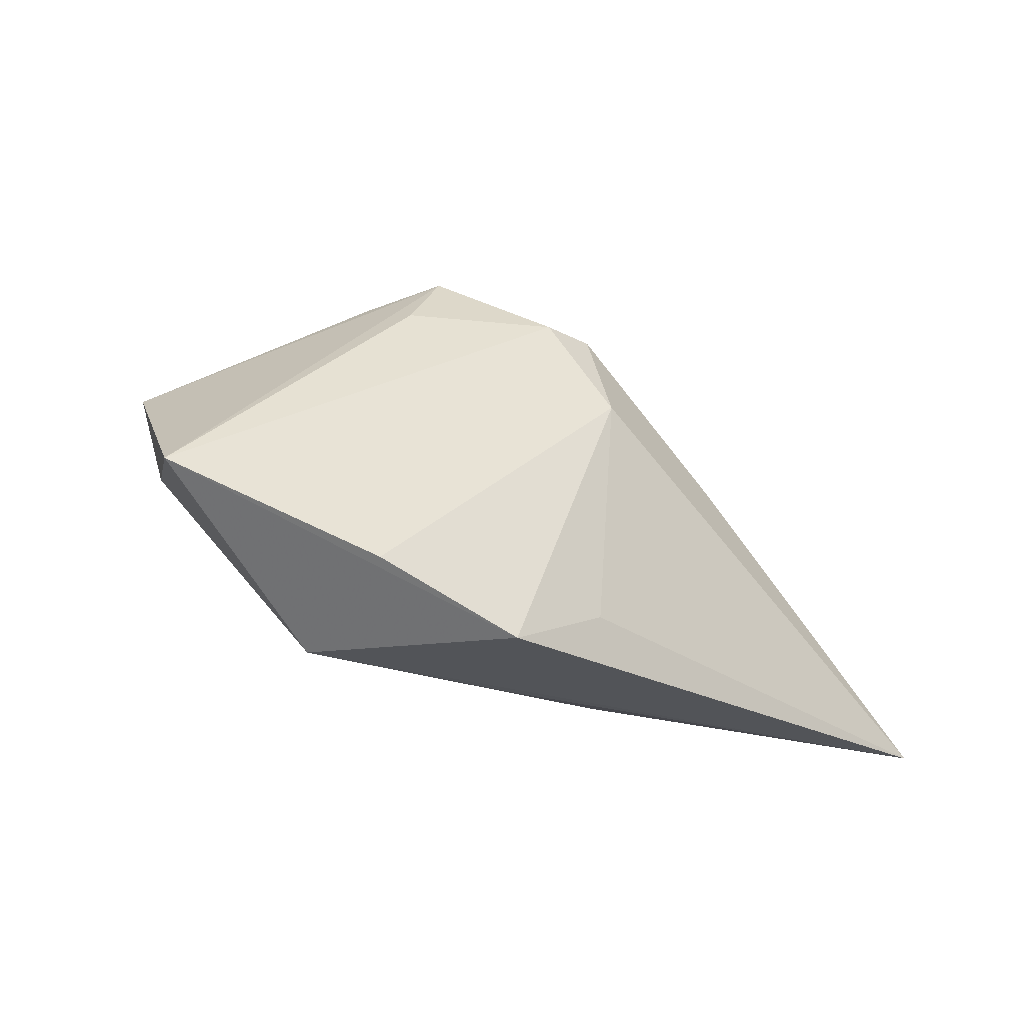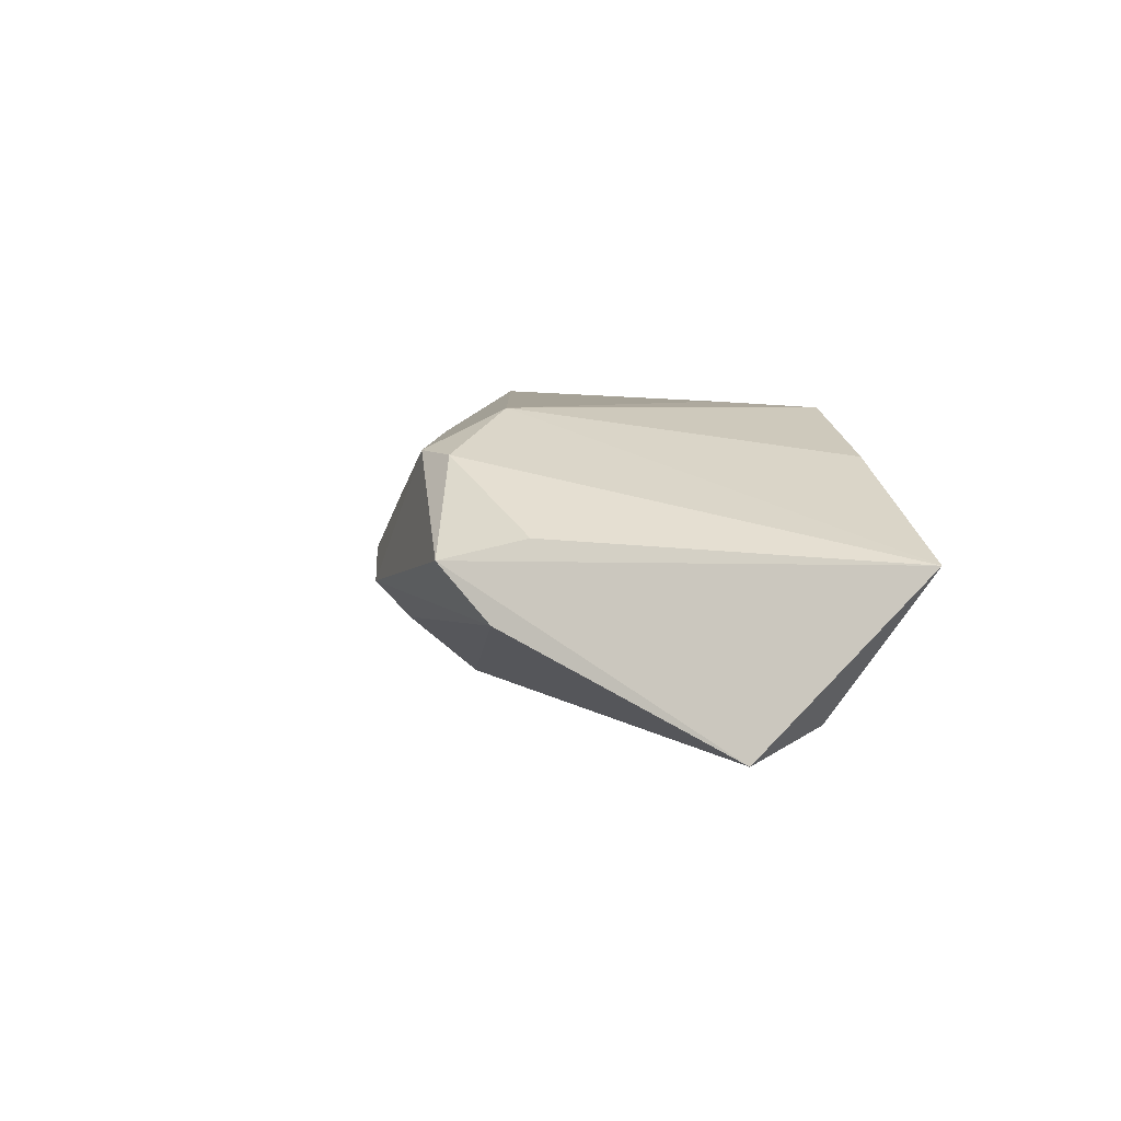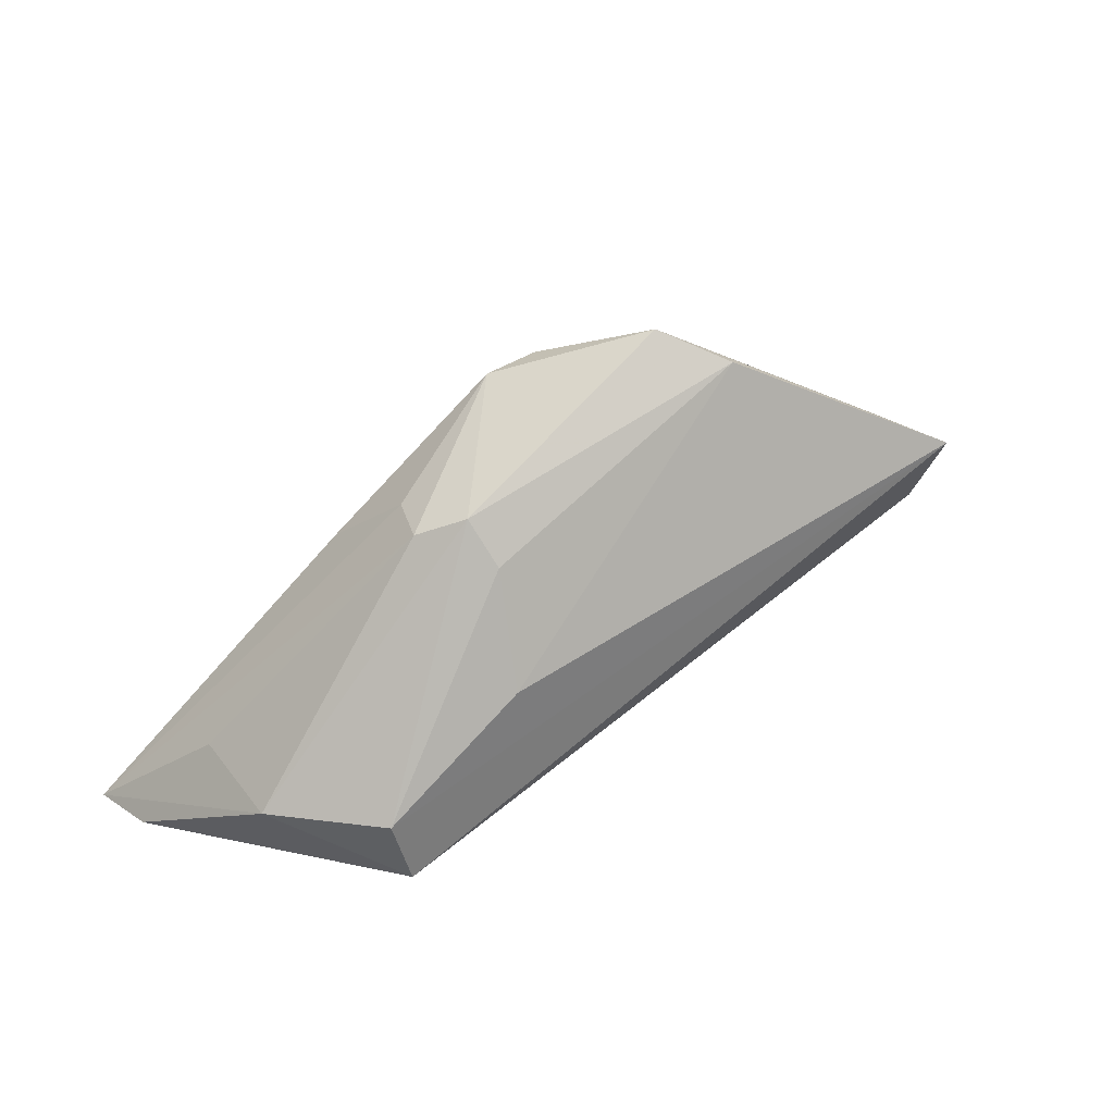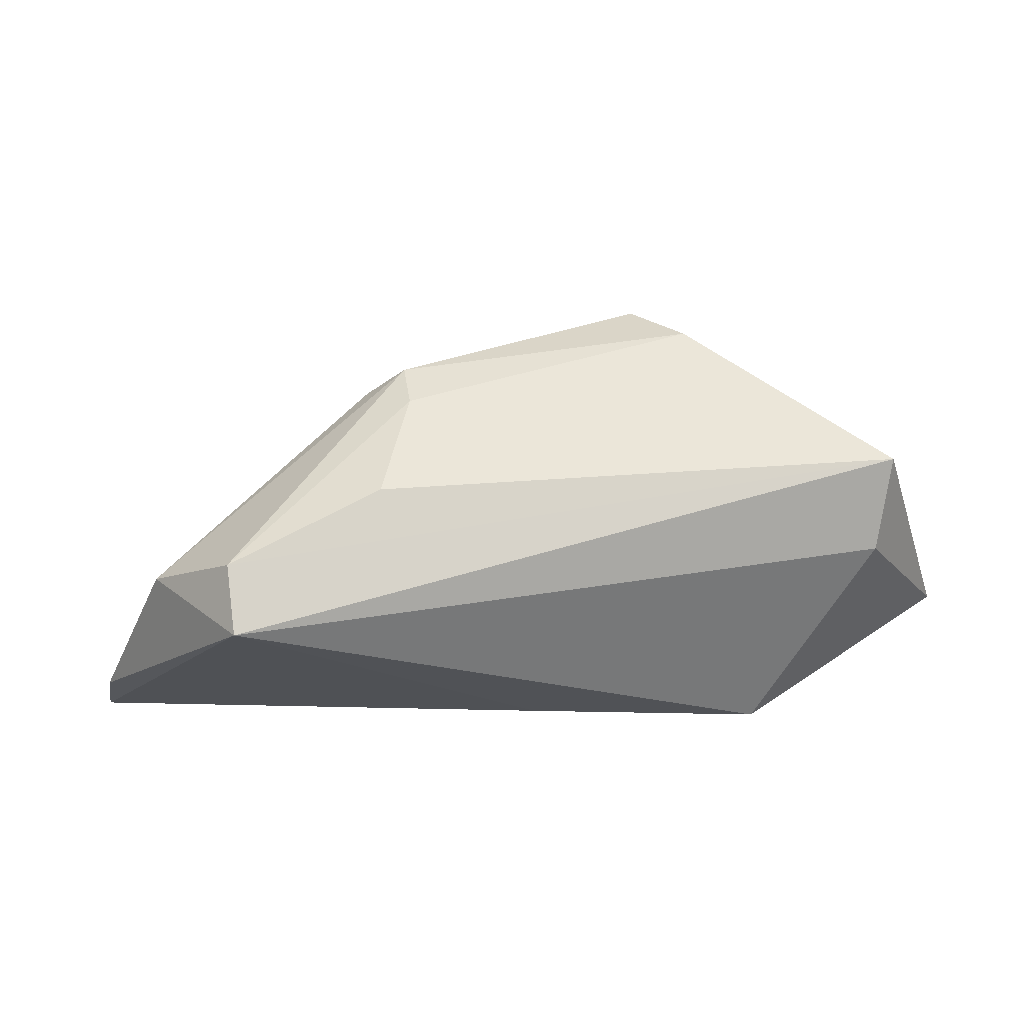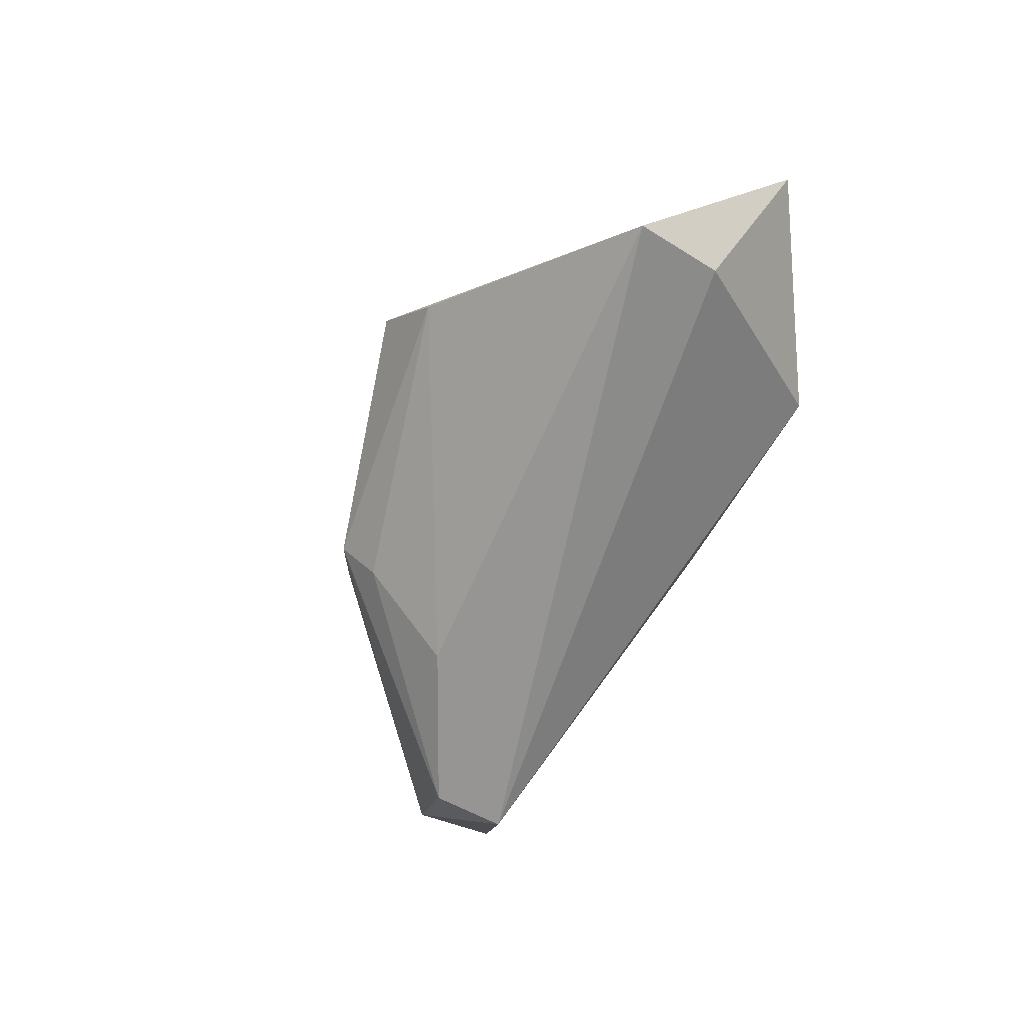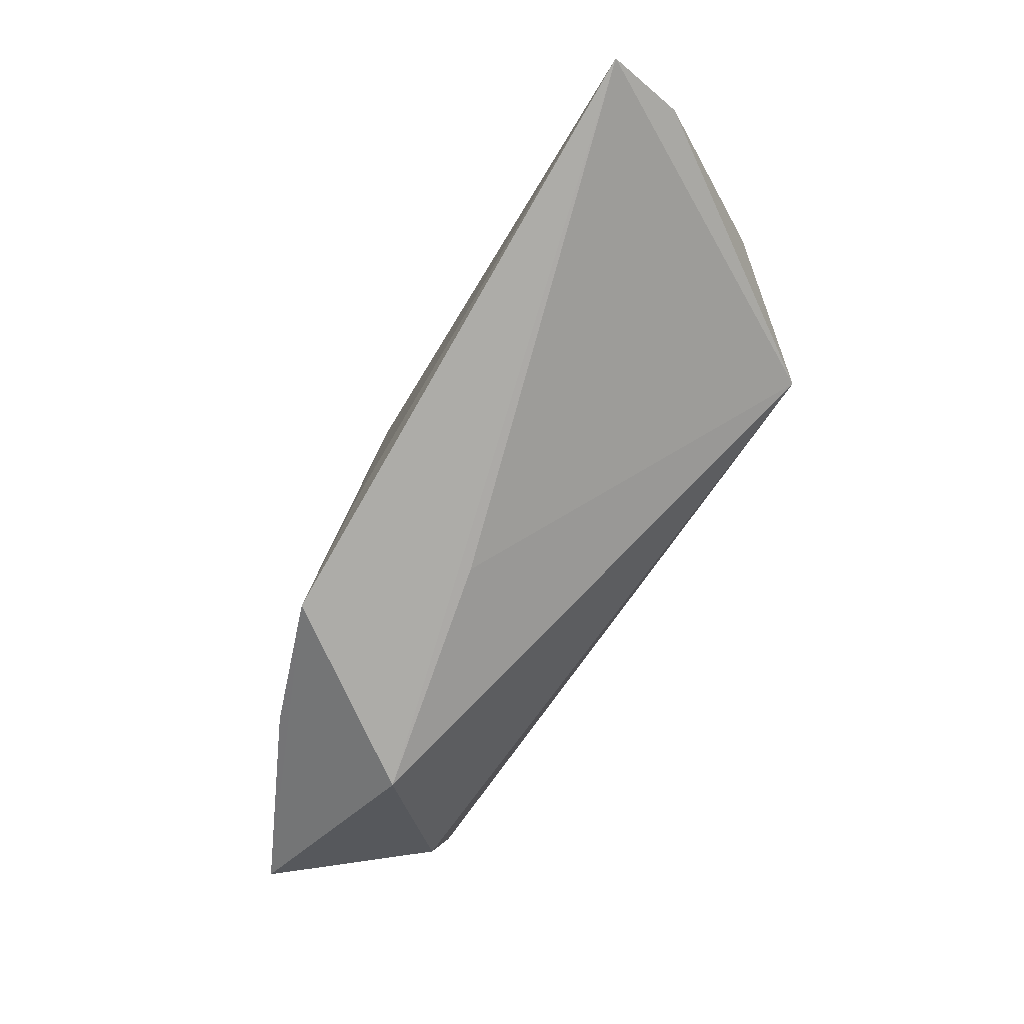
<metadata>
{"format":"obj","ext":"obj","renderer":"f3d","projection":"perspective","resolution":1024,"background":"white","views":[{"elev":-23.3,"azim":-43.3,"up":"+Y"},{"elev":6.2,"azim":-122.5,"up":"+Z"},{"elev":49.1,"azim":144.7,"up":"+Y"},{"elev":-0.8,"azim":178.3,"up":"+Y"},{"elev":-66.0,"azim":-116.8,"up":"+Z"},{"elev":-76.6,"azim":59.6,"up":"+Y"}]}
</metadata>
<code>
v -0.02208 0.02956 -0.005451
v -0.006131 0.02579 0.01286
v 0.01523 0.02472 -0.004377
v 0.04759 -0.003119 -0.007767
v -0.02272 0.02474 0.004231
v 0.0203 0.0218 -0.0006625
v 0.0567 -0.01795 0.009334
v 0.047 -0.006123 0.006756
v 0.01799 0.01969 0.005953
v -0.01564 0.03305 0.001521
v 0.05818 -0.02149 0.01844
v 0.03691 -0.001119 -0.01947
v 0.02286 0.009847 0.01423
v -0.04713 0.01227 -0.01899
v 0.0007517 0.02575 0.01312
v -0.002364 -0.02142 0.002437
v -0.0567 -0.005818 0.002474
v -0.003234 -0.01569 0.01844
v 0.01783 0.008399 -0.01779
v 0.01436 0.02021 -0.009298
v 4.041e-05 0.01415 0.01805
v -0.03349 -0.01439 0.01272
v -0.0455 0.0009204 -0.01587
v -0.01672 -0.02149 0.01792
v 0.03582 -0.009827 -0.02153
v -0.03139 -0.02149 -0.003125
f 16 25 11
f 11 26 16
f 16 26 25
f 23 14 25
f 25 26 23
f 17 14 23
f 23 26 17
f 21 2 17
f 24 26 11
f 17 26 24
f 11 25 7
f 7 4 11
f 25 4 7
f 10 14 17
f 12 4 25
f 12 3 4
f 25 14 12
f 2 21 15
f 15 10 2
f 3 10 15
f 11 4 8
f 11 21 18
f 18 24 11
f 21 24 18
f 22 21 17
f 17 24 22
f 22 24 21
f 14 10 1
f 1 10 3
f 17 2 5
f 5 10 17
f 2 10 5
f 19 12 14
f 14 1 19
f 3 15 6
f 4 3 6
f 6 8 4
f 11 8 6
f 3 12 20
f 12 19 20
f 20 1 3
f 20 19 1
f 13 21 11
f 13 15 21
f 9 6 15
f 15 13 9
f 11 6 9
f 9 13 11

</code>
